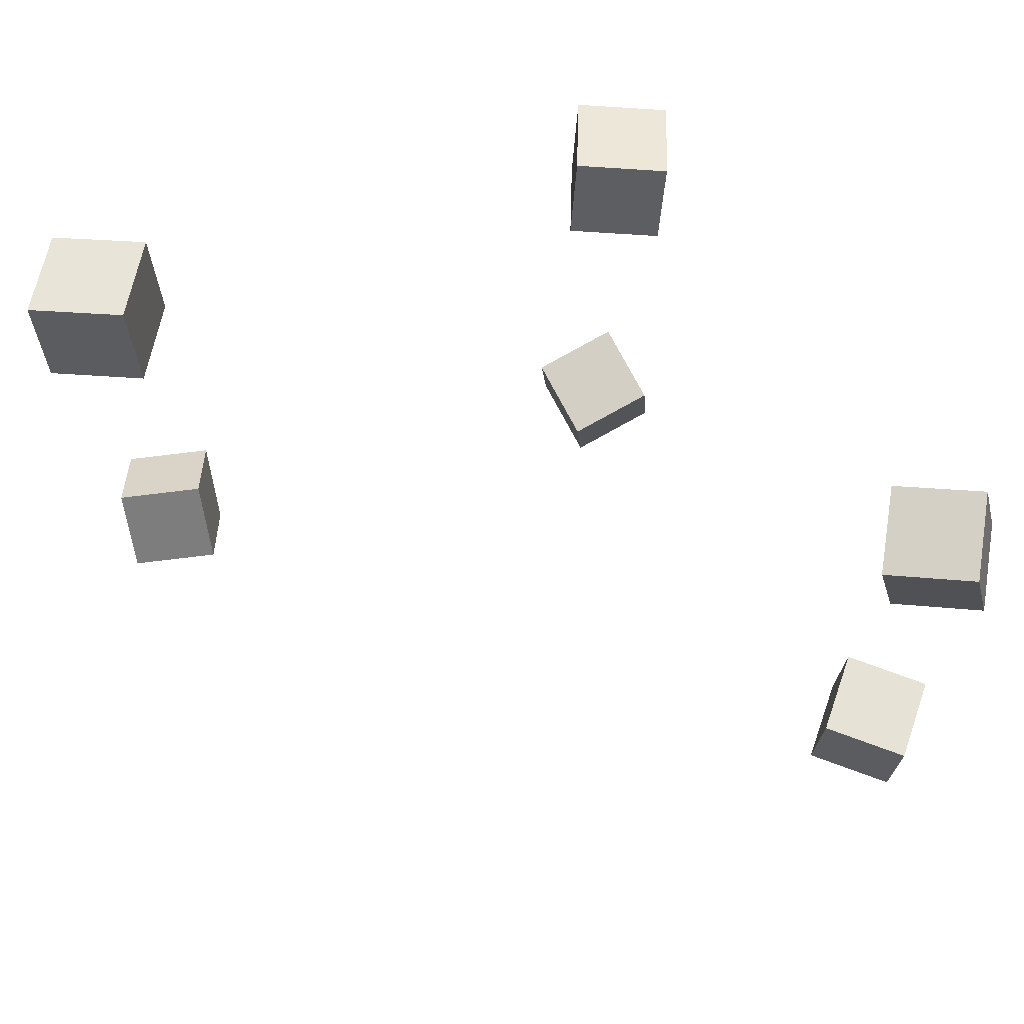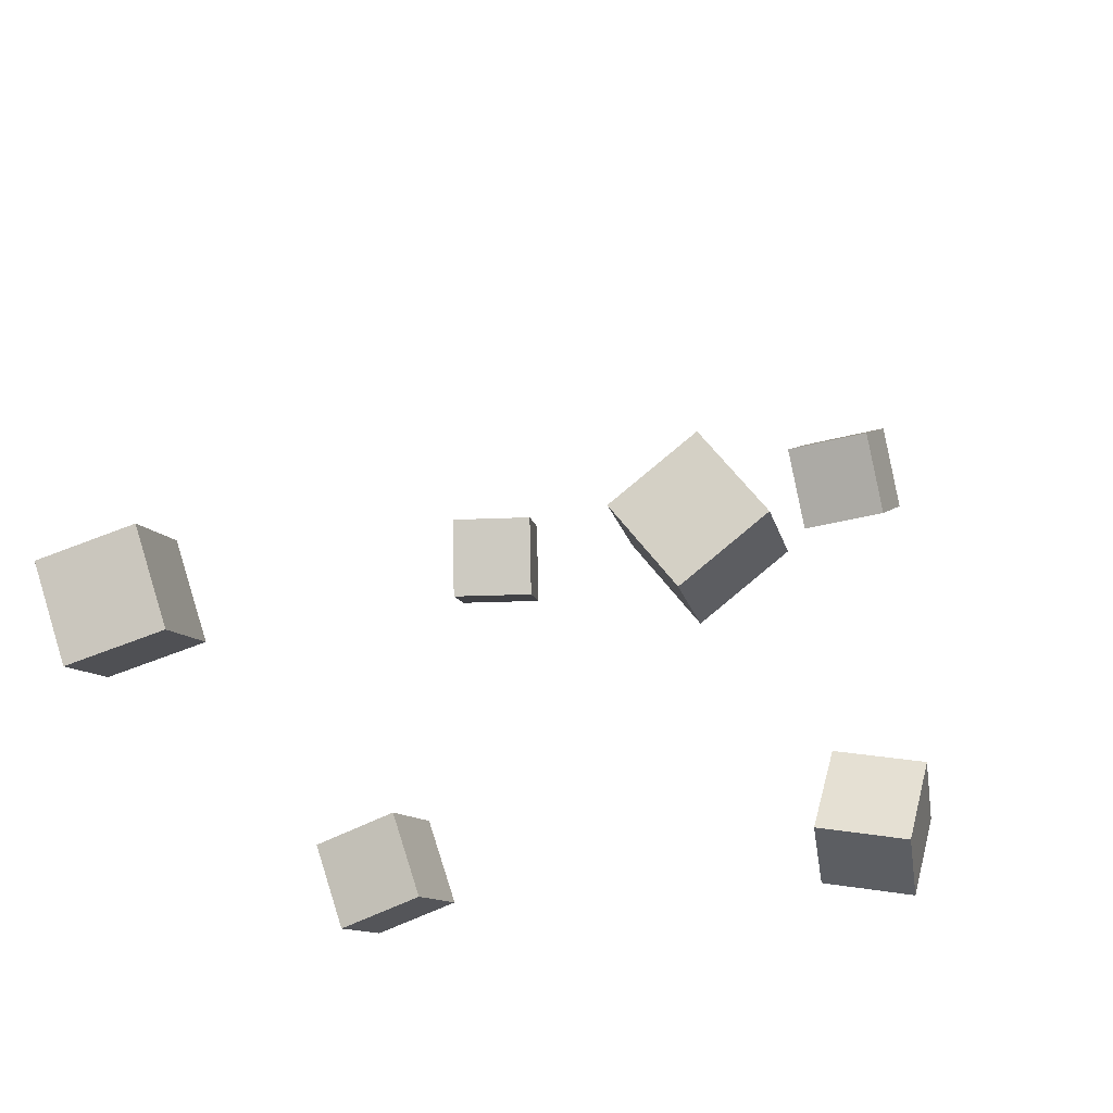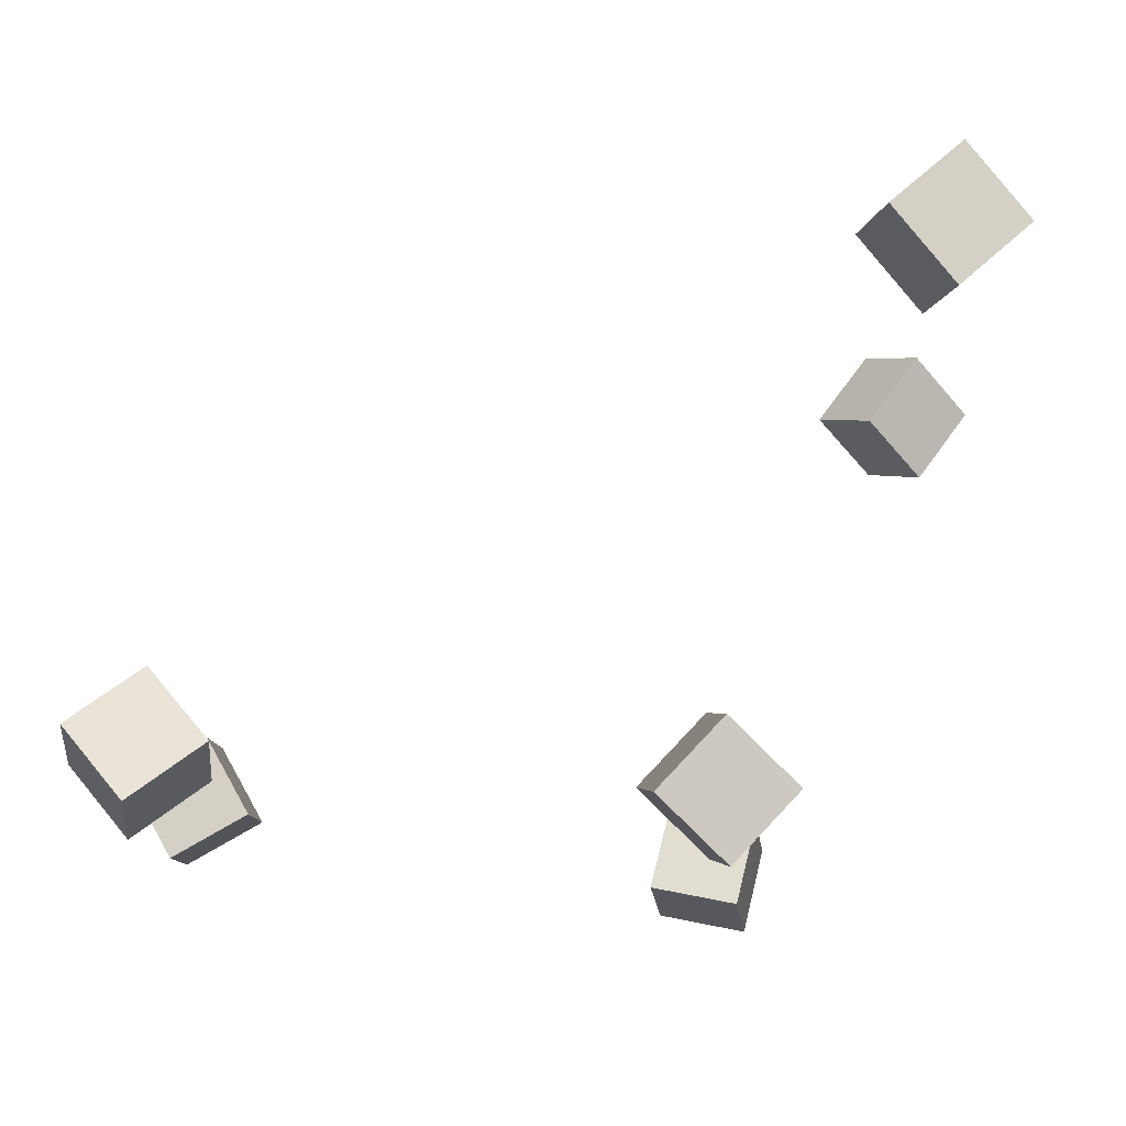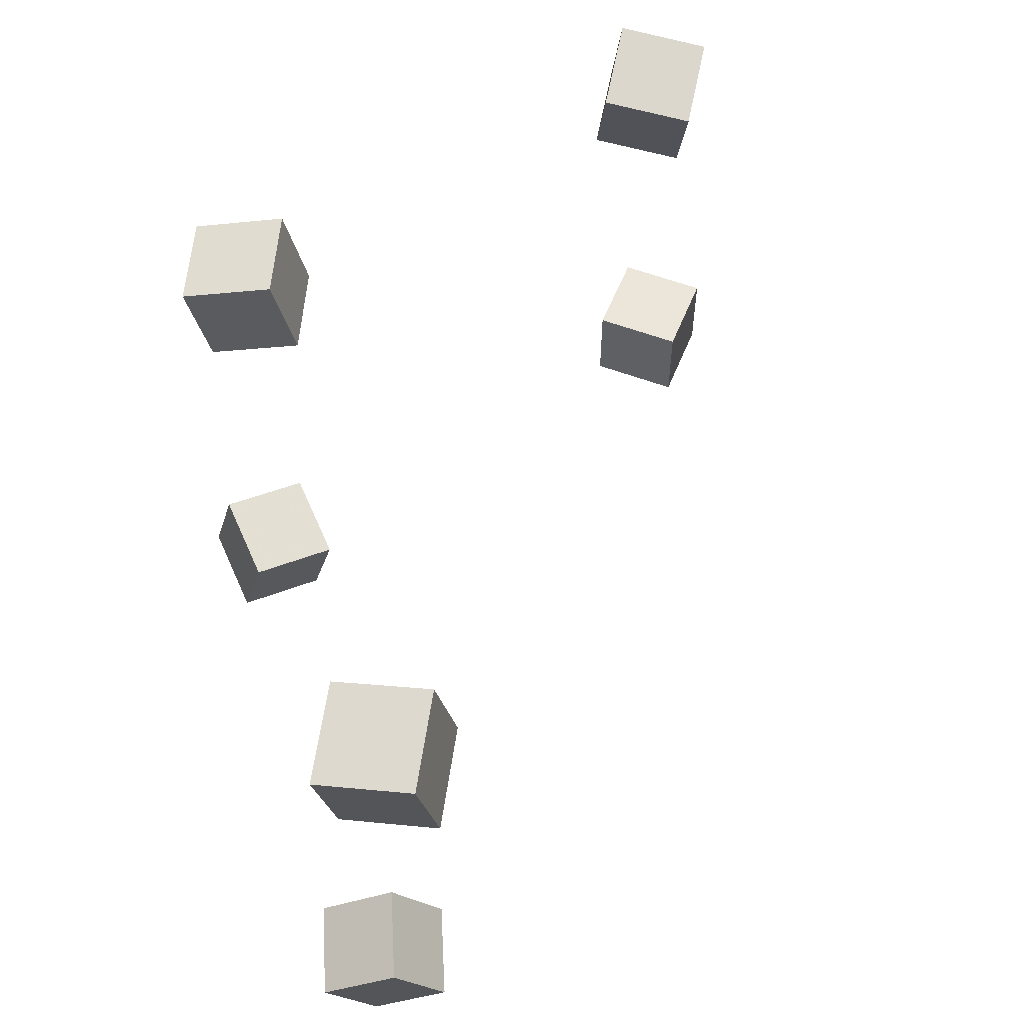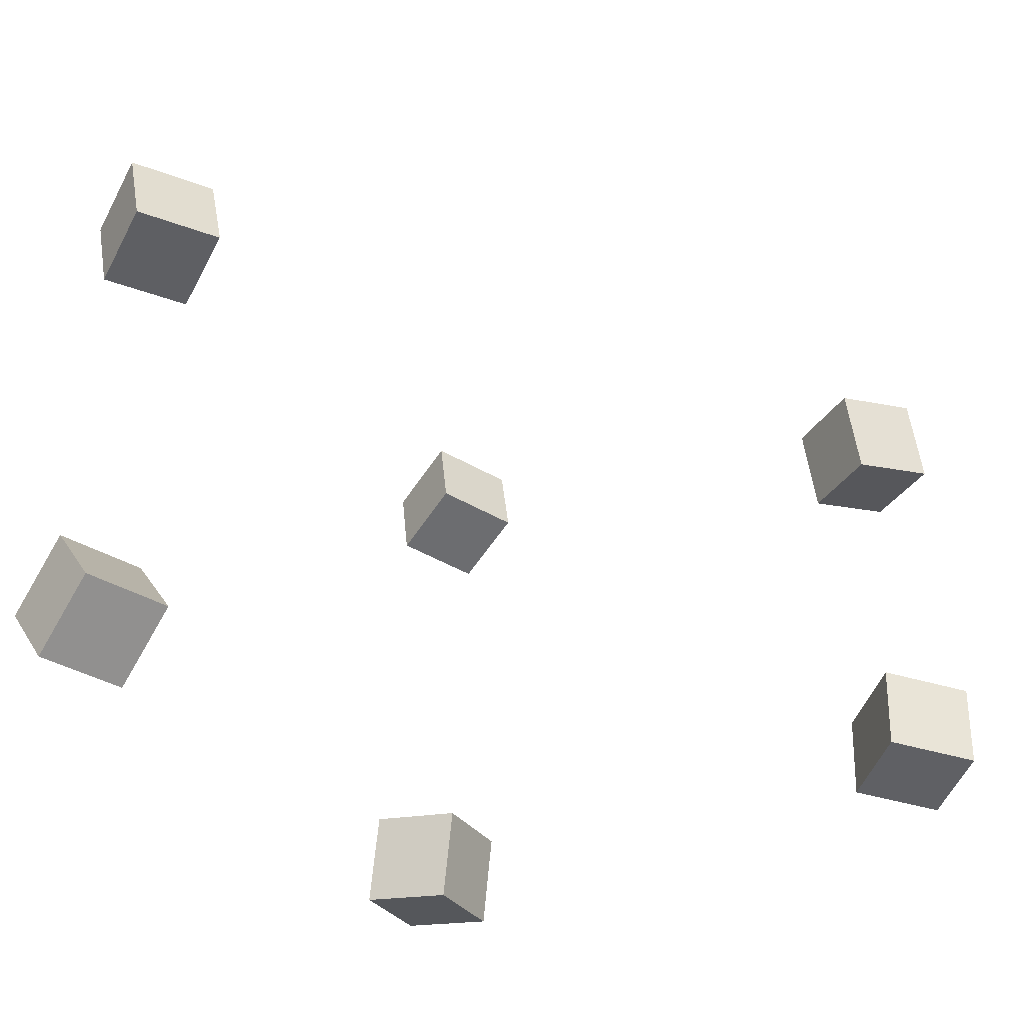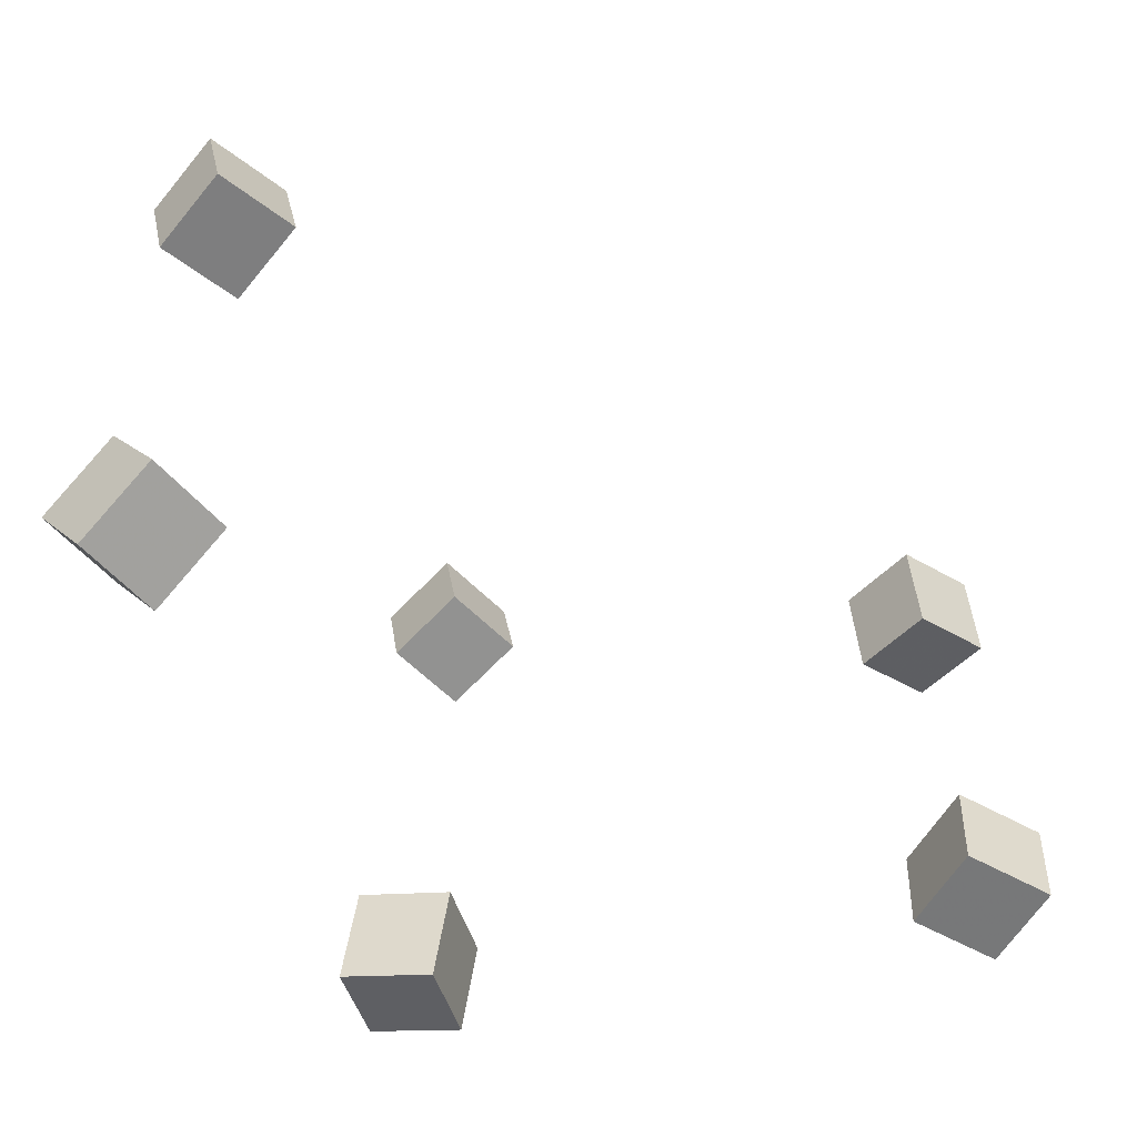
<metadata>
{"format":"obj","ext":"obj","renderer":"f3d","projection":"perspective","resolution":1024,"background":"white","views":[{"elev":64.8,"azim":165.2,"up":"+Z"},{"elev":-30.5,"azim":109.5,"up":"+Y"},{"elev":76.1,"azim":-63.8,"up":"+Z"},{"elev":59.6,"azim":77.2,"up":"+Z"},{"elev":-41.3,"azim":129.2,"up":"+Z"},{"elev":-54.8,"azim":116.8,"up":"+Z"}]}
</metadata>
<code>
v -0.2662 0.1558 -0.156
v -0.2694 0.1566 -0.1035
v -0.2365 0.1991 -0.1548
v -0.2398 0.1999 -0.1023
v -0.2231 0.1262 -0.1529
v -0.2263 0.127 -0.1003
v -0.1934 0.1694 -0.1517
v -0.1967 0.1702 -0.09915
f 1.0 7.0 5.0
f 1.0 3.0 7.0
f 1.0 4.0 3.0
f 1.0 2.0 4.0
f 3.0 8.0 7.0
f 3.0 4.0 8.0
f 5.0 7.0 8.0
f 5.0 8.0 6.0
f 1.0 5.0 6.0
f 1.0 6.0 2.0
f 2.0 6.0 8.0
f 2.0 8.0 4.0
v -0.2661 0.1405 0.1529
v -0.2199 0.1188 0.1412
v -0.2454 0.1878 0.1466
v -0.1992 0.1661 0.135
v -0.2793 0.1397 0.1024
v -0.2331 0.1179 0.09072
v -0.2586 0.1869 0.09615
v -0.2124 0.1652 0.08449
f 9.0 15.0 13.0
f 9.0 11.0 15.0
f 9.0 12.0 11.0
f 9.0 10.0 12.0
f 11.0 16.0 15.0
f 11.0 12.0 16.0
f 13.0 15.0 16.0
f 13.0 16.0 14.0
f 9.0 13.0 14.0
f 9.0 14.0 10.0
f 10.0 14.0 16.0
f 10.0 16.0 12.0
v -0.1516 -0.1667 -0.1673
v -0.1447 -0.1547 -0.1161
v -0.1641 -0.1164 -0.1773
v -0.1572 -0.1045 -0.1262
v -0.1004 -0.1558 -0.1767
v -0.09351 -0.1439 -0.1256
v -0.1129 -0.1056 -0.1868
v -0.106 -0.09364 -0.1356
f 17.0 23.0 21.0
f 17.0 19.0 23.0
f 17.0 20.0 19.0
f 17.0 18.0 20.0
f 19.0 24.0 23.0
f 19.0 20.0 24.0
f 21.0 23.0 24.0
f 21.0 24.0 22.0
f 17.0 21.0 22.0
f 17.0 22.0 18.0
f 18.0 22.0 24.0
f 18.0 24.0 20.0
v 0.1473 -0.1069 0.1247
v 0.1486 -0.1182 0.178
v 0.1681 -0.05729 0.1346
v 0.1694 -0.06855 0.188
v 0.1981 -0.1271 0.1191
v 0.1995 -0.1384 0.1725
v 0.2189 -0.07751 0.1291
v 0.2203 -0.08877 0.1824
f 25.0 31.0 29.0
f 25.0 27.0 31.0
f 25.0 28.0 27.0
f 25.0 26.0 28.0
f 27.0 32.0 31.0
f 27.0 28.0 32.0
f 29.0 31.0 32.0
f 29.0 32.0 30.0
f 25.0 29.0 30.0
f 25.0 30.0 26.0
f 26.0 30.0 32.0
f 26.0 32.0 28.0
v 0.2006 -0.1235 -0.1814
v 0.1488 -0.1144 -0.1766
v 0.2108 -0.08092 -0.1521
v 0.159 -0.07181 -0.1473
v 0.1994 -0.1533 -0.1378
v 0.1476 -0.1441 -0.133
v 0.2097 -0.1107 -0.1085
v 0.1579 -0.1016 -0.1036
f 33.0 39.0 37.0
f 33.0 35.0 39.0
f 33.0 36.0 35.0
f 33.0 34.0 36.0
f 35.0 40.0 39.0
f 35.0 36.0 40.0
f 37.0 39.0 40.0
f 37.0 40.0 38.0
f 33.0 37.0 38.0
f 33.0 38.0 34.0
f 34.0 38.0 40.0
f 34.0 40.0 36.0
v -0.1592 -0.1294 0.1111
v -0.1649 -0.1401 0.1618
v -0.1446 -0.08073 0.123
v -0.1503 -0.0914 0.1737
v -0.1098 -0.1449 0.1134
v -0.1155 -0.1555 0.1642
v -0.09513 -0.09615 0.1253
v -0.1008 -0.1068 0.176
f 41.0 47.0 45.0
f 41.0 43.0 47.0
f 41.0 44.0 43.0
f 41.0 42.0 44.0
f 43.0 48.0 47.0
f 43.0 44.0 48.0
f 45.0 47.0 48.0
f 45.0 48.0 46.0
f 41.0 45.0 46.0
f 41.0 46.0 42.0
f 42.0 46.0 48.0
f 42.0 48.0 44.0

</code>
